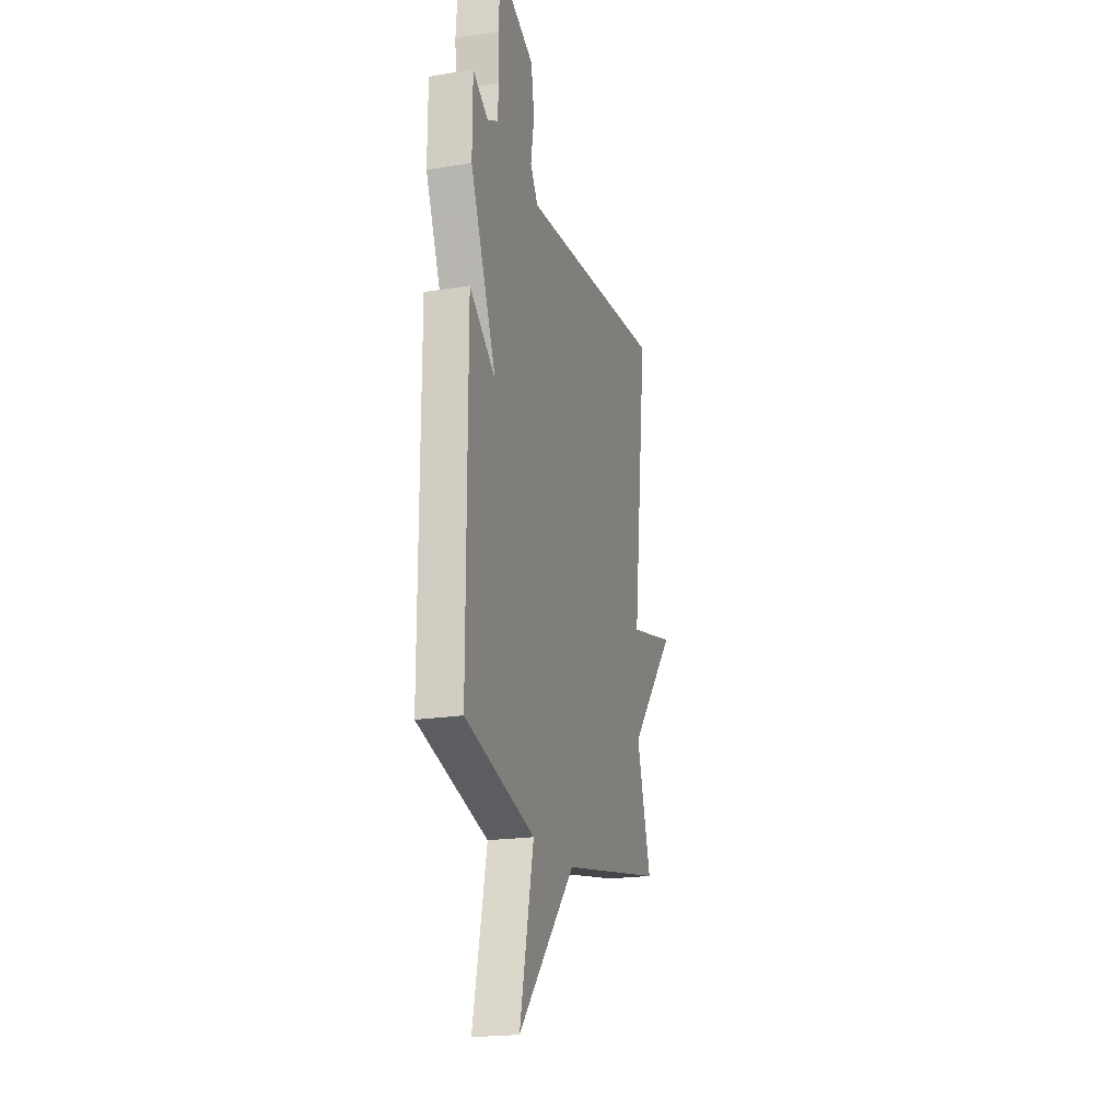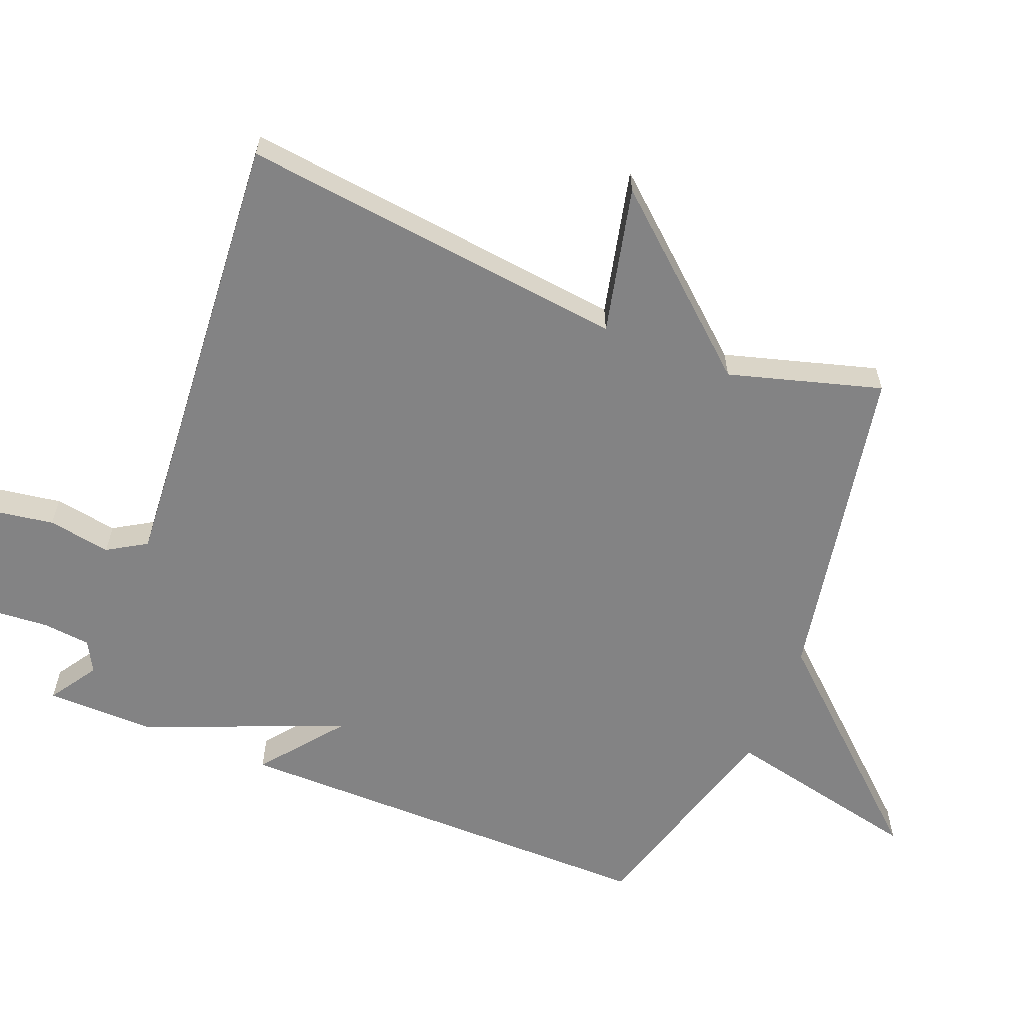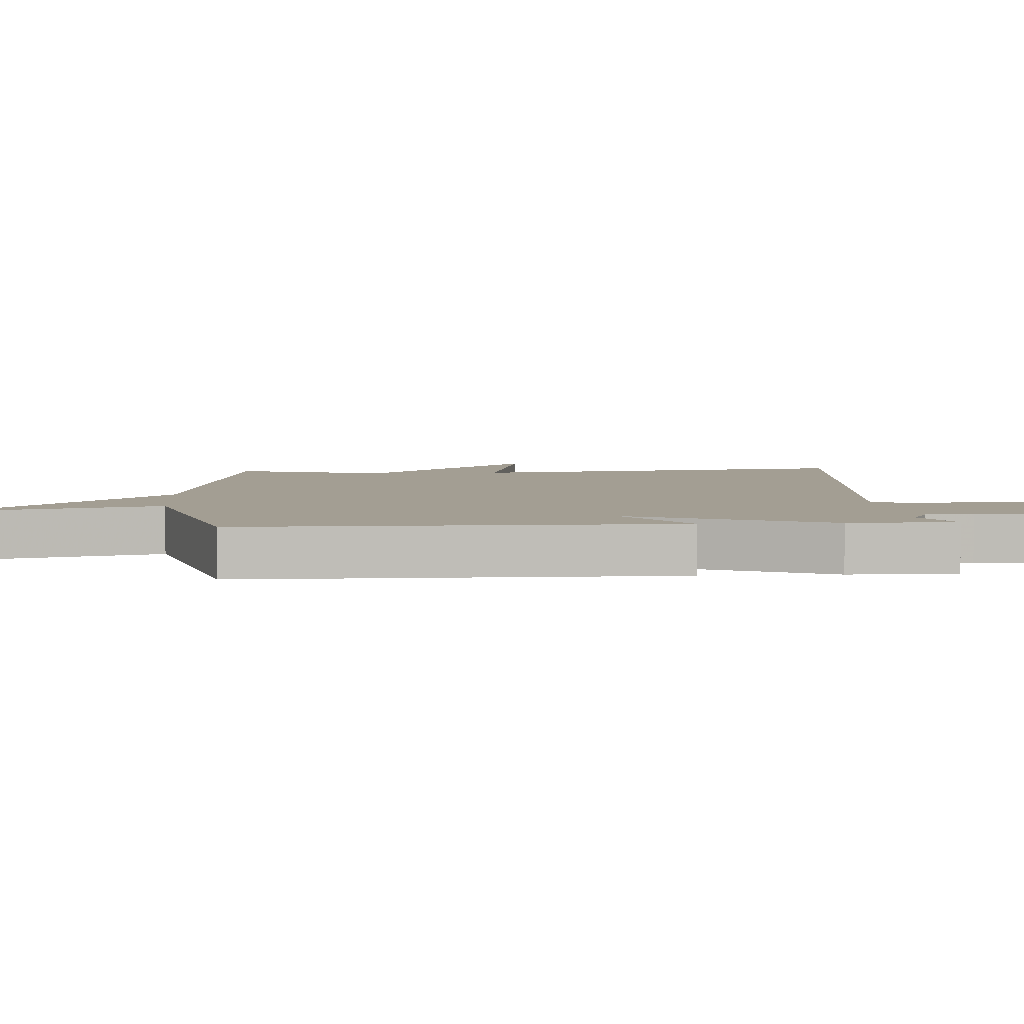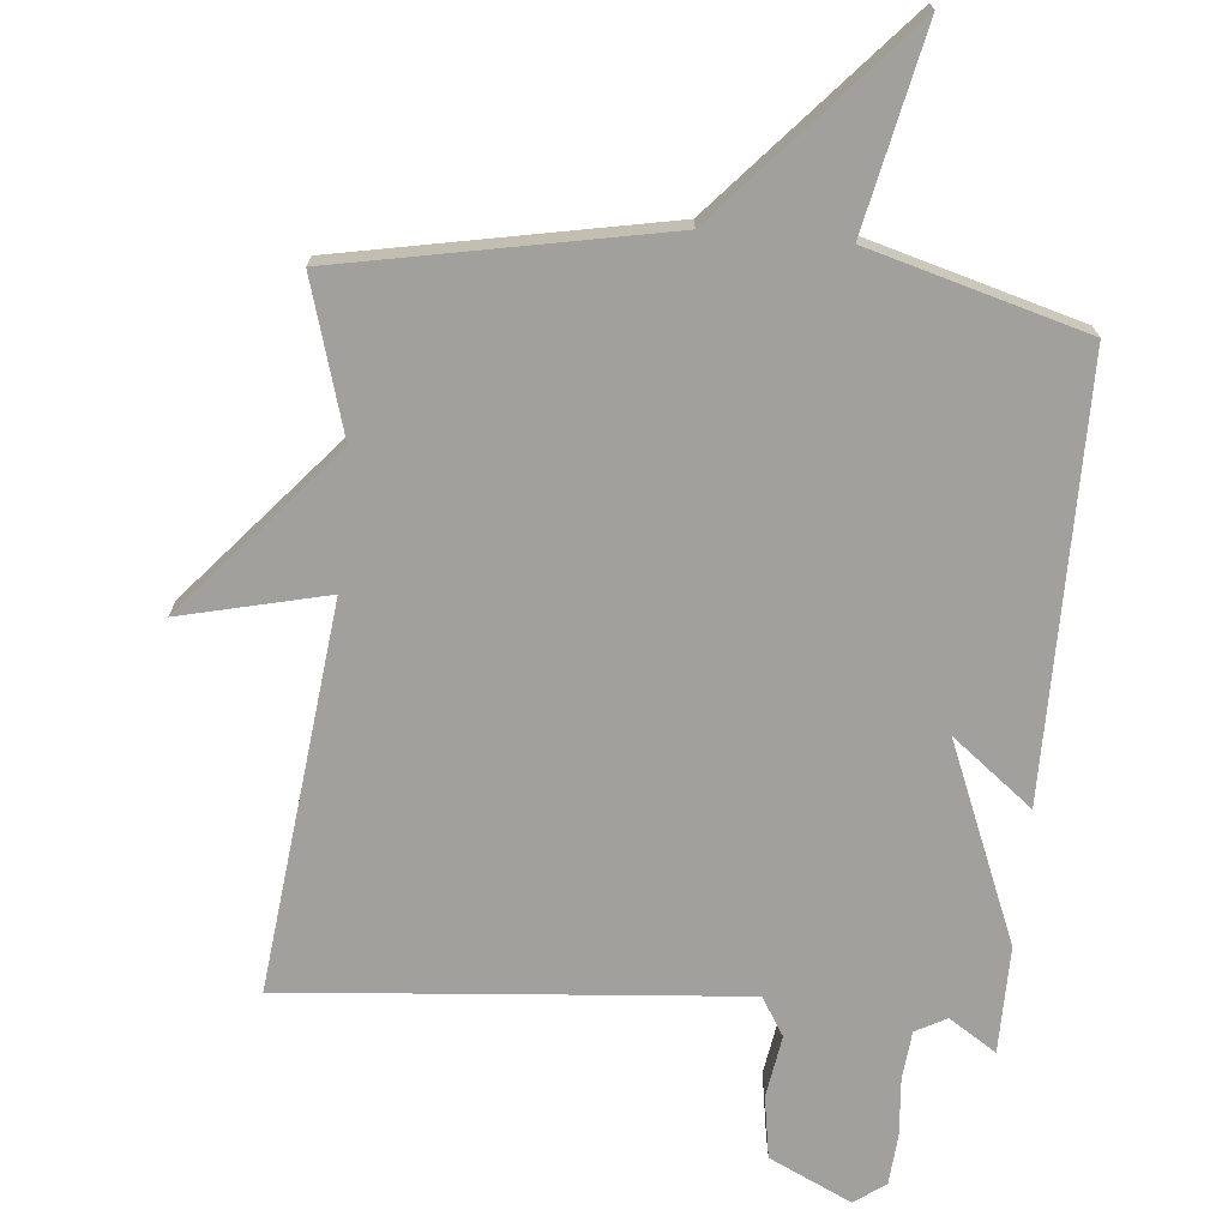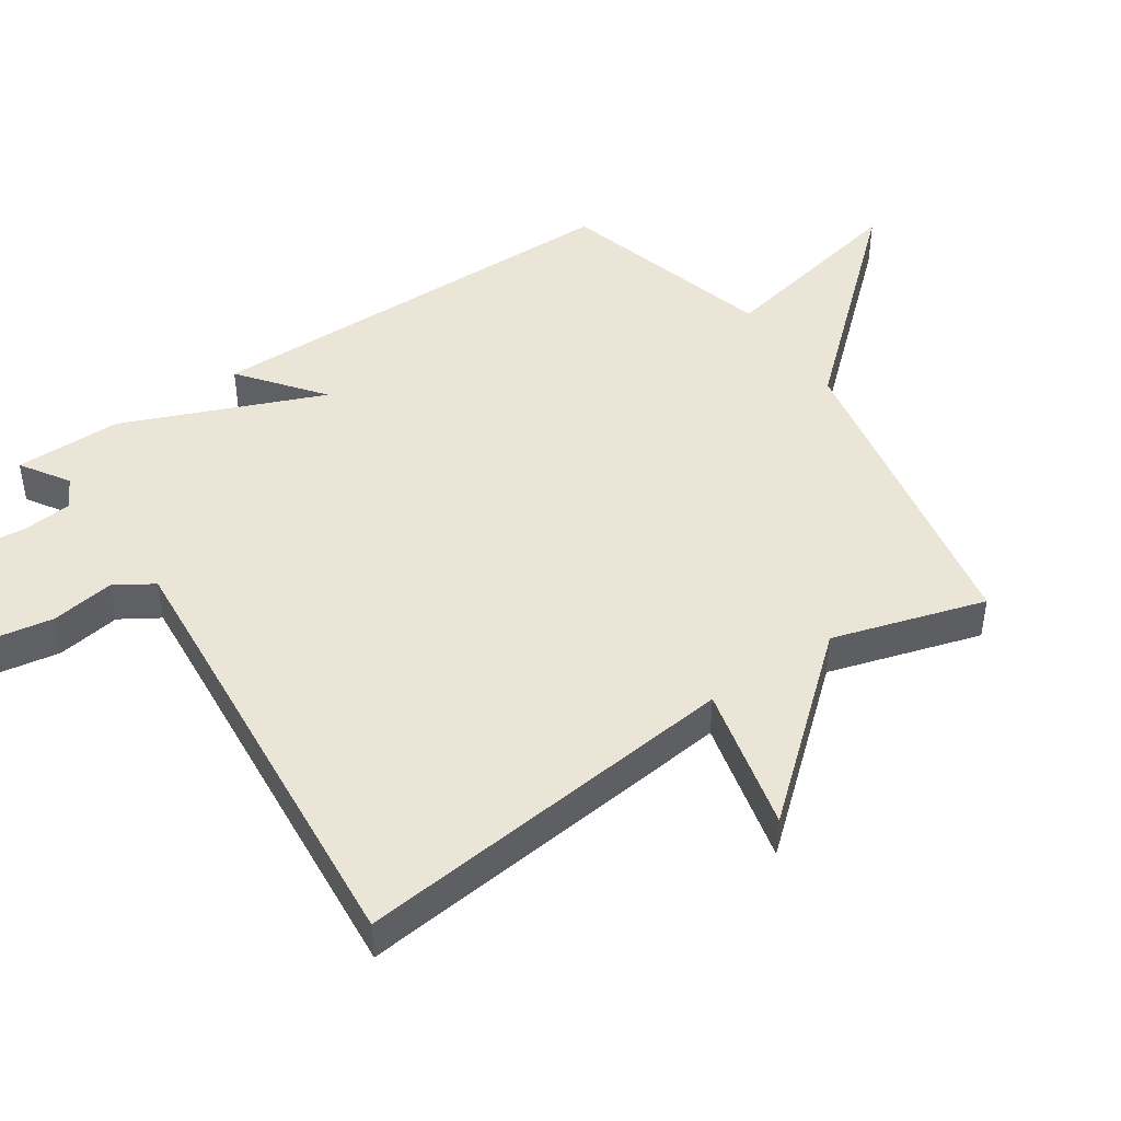
<metadata>
{"format":"obj","ext":"obj","renderer":"f3d","projection":"perspective","resolution":1024,"background":"white","views":[{"elev":-20.4,"azim":-73.6,"up":"+Z"},{"elev":-61.2,"azim":68.0,"up":"+Y"},{"elev":5.2,"azim":-93.9,"up":"+Y"},{"elev":-71.6,"azim":174.8,"up":"+Y"},{"elev":45.7,"azim":56.2,"up":"+Y"}]}
</metadata>
<code>
v -0.5 0.07 -0.5
v -0.501 0.07 0.141
v -0.381 0.07 0.047
v -0.501 0.07 0.341
v -0.5 0.07 0.5
v -0.429 0.07 0.454
v -0.383 0.07 0.479
v -0.376 0.07 0.55
v -0.383 0.07 0.638
v -0.377 0.07 0.713
v -0.331 0.07 0.747
v -0.208 0.07 0.688
v -0.193 0.07 0.595
v -0.208 0.07 0.502
v -0.173 0.07 0.445
v -0.009 0.07 0.458
v 0.5 0.07 0.5
v 0.434 0.07 -0.075
v 0.651 0.07 -0.024
v 0.434 0.07 -0.275
v 0.5 0.07 -0.5
v 0.021 0.07 -0.591
v -0.242 0.07 -0.885
v -0.179 0.07 -0.591
v -0.5 0 -0.5
v -0.501 0 0.141
v -0.381 0 0.047
v -0.501 0 0.341
v -0.5 0 0.5
v -0.429 0 0.454
v -0.383 0 0.479
v -0.376 0 0.55
v -0.383 0 0.638
v -0.377 0 0.713
v -0.331 0 0.747
v -0.208 0 0.688
v -0.193 0 0.595
v -0.208 0 0.502
v -0.173 0 0.445
v -0.009 0 0.458
v 0.5 0 0.5
v 0.434 0 -0.075
v 0.651 0 -0.024
v 0.434 0 -0.275
v 0.5 0 -0.5
v 0.021 0 -0.591
v -0.242 0 -0.885
v -0.179 0 -0.591
f 22 23 24
f 22 24 1
f 21 22 1
f 20 21 1
f 18 19 20 1
f 16 17 18 1
f 15 16 1
f 14 15 1
f 12 13 14
f 11 12 14
f 10 11 14
f 9 10 14
f 8 9 14
f 7 8 14
f 6 7 14
f 3 4 5 6
f 3 6 14
f 1 2 3
f 1 3 14
f 48 47 46
f 25 48 46
f 25 46 45
f 25 45 44
f 25 44 43 42
f 25 42 41 40
f 25 40 39
f 25 39 38
f 38 37 36
f 38 36 35
f 38 35 34
f 38 34 33
f 38 33 32
f 38 32 31
f 38 31 30
f 30 29 28 27
f 38 30 27
f 27 26 25
f 38 27 25
f 1 25 26 2
f 2 26 27 3
f 3 27 28 4
f 4 28 29 5
f 5 29 30 6
f 6 30 31 7
f 7 31 32 8
f 8 32 33 9
f 9 33 34 10
f 10 34 35 11
f 11 35 36 12
f 12 36 37 13
f 13 37 38 14
f 14 38 39 15
f 15 39 40 16
f 16 40 41 17
f 17 41 42 18
f 18 42 43 19
f 19 43 44 20
f 20 44 45 21
f 21 45 46 22
f 22 46 47 23
f 23 47 48 24
f 24 48 25 1

</code>
